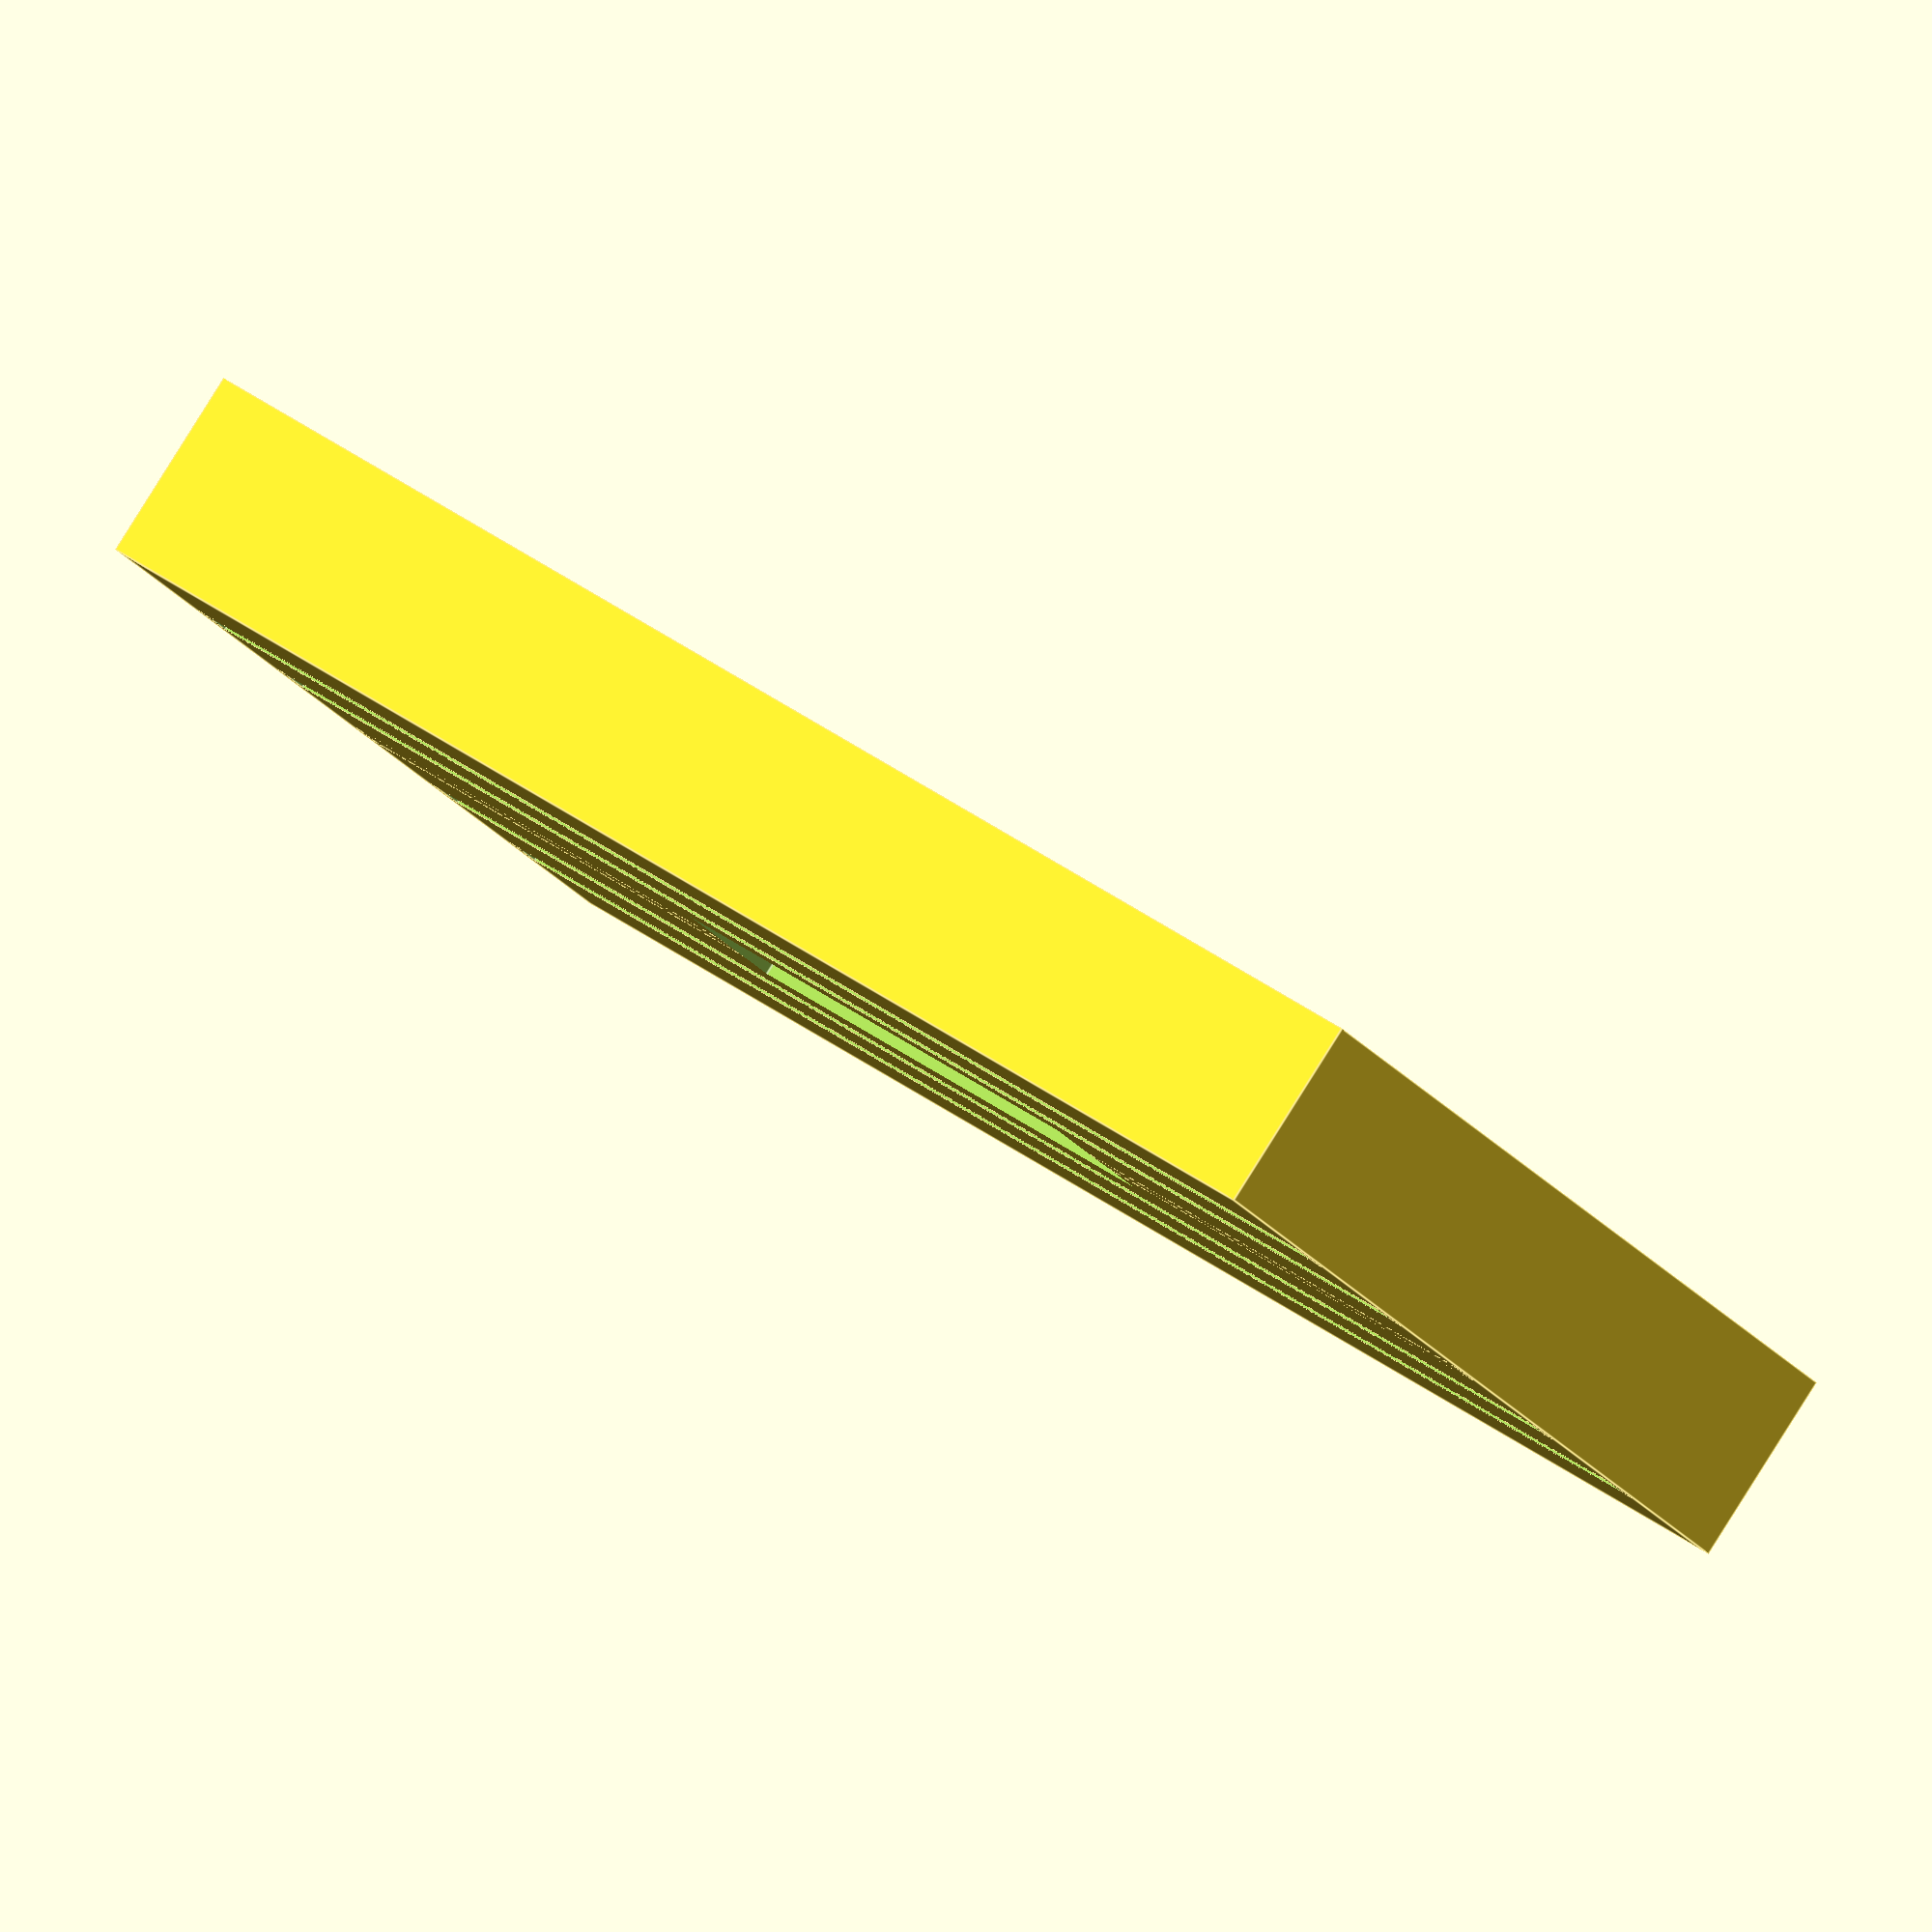
<openscad>
// non-design measurements
key_spacing = 19.05;
key_cutout_w = .551 * 25.4;

wall_thicc = 1.28;
pcb_thickness = 1.62;

inner_w = 9 * key_spacing;
inner_l = 6 * key_spacing;
delta_y = 15; //bottom of pcb to edge of keycaps
solder_gap = 6;
inner_h = delta_y + solder_gap;

supp_offset = 15;
supp_width = 21 - 15;
slop = .2;
difference() {
    union() {
        difference() {
            translate([- wall_thicc, - wall_thicc, - pcb_thickness])
                cube([key_spacing * 9 + 2 * wall_thicc, key_spacing * 6 + 2 * wall_thicc, inner_h + pcb_thickness]);
            cube([key_spacing * 9, key_spacing * 6, inner_h + .1]);
        }
        for (i = [0:4]) {
            translate([0, supp_offset + key_spacing * i, -pcb_thickness])
                cube([key_spacing * 9, supp_width, solder_gap+pcb_thickness]);
        }
    }
    //jack hole`
    translate([53.2 - slop, - wall_thicc - .1, 0])
        cube([7 + 2 * slop, wall_thicc + .2, pcb_thickness+solder_gap+slop]);
    //buttons hole`
    translate([inner_w - 19.2 + slop, - wall_thicc - .1, 0])
        mirror([1, 0, 0])
            cube([42.1 + 2 * slop, wall_thicc + .2, solder_gap+pcb_thickness+slop]);
    //logo window
    translate([inner_w / 2, inner_l / 2, - pcb_thickness - .1]) {
        cube([key_spacing * 3, key_spacing, 20], center = true);
    }
    for (i = [0,1,3,4]) {
        translate([wall_thicc, supp_offset + key_spacing * i+wall_thicc, -pcb_thickness-.1])
            cube([key_spacing * 9-2*wall_thicc, supp_width-2*wall_thicc, solder_gap+.1]);
    }
}
</openscad>
<views>
elev=93.6 azim=212.3 roll=327.8 proj=o view=edges
</views>
